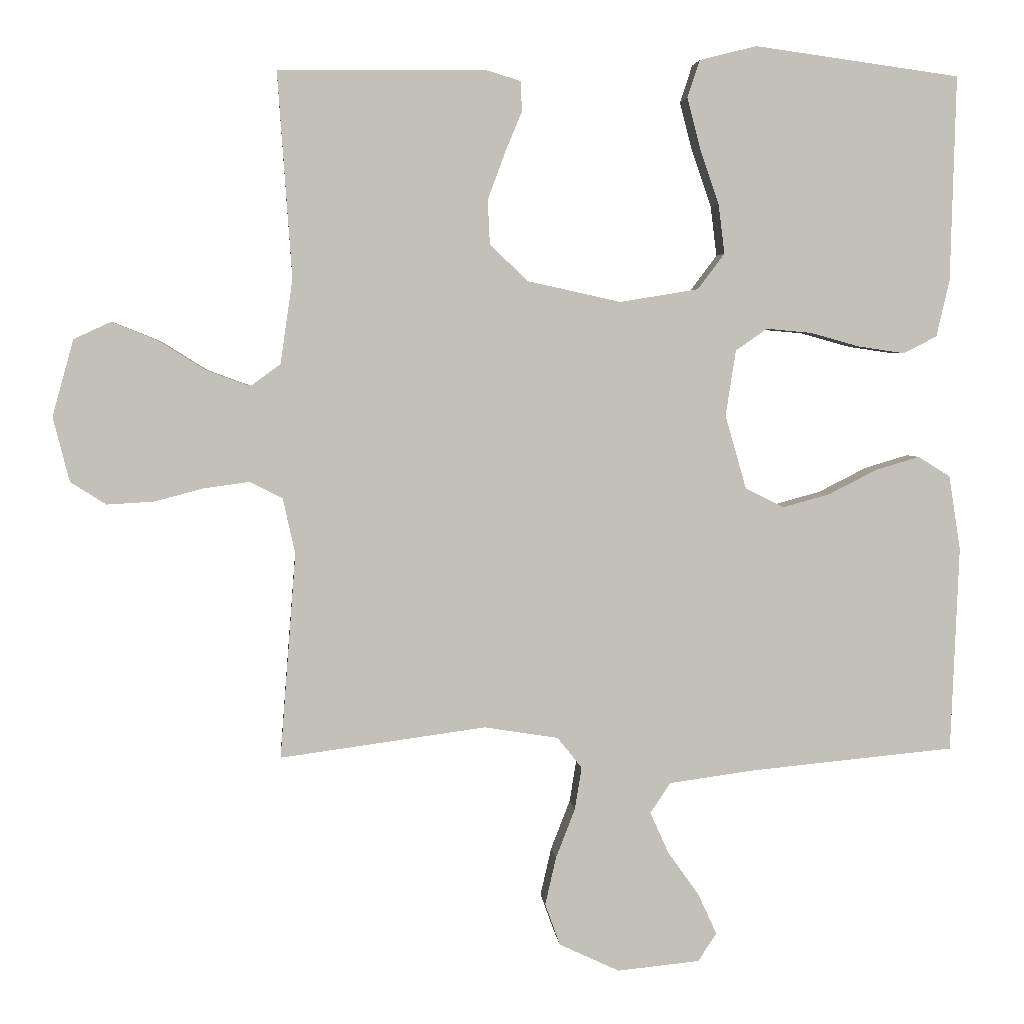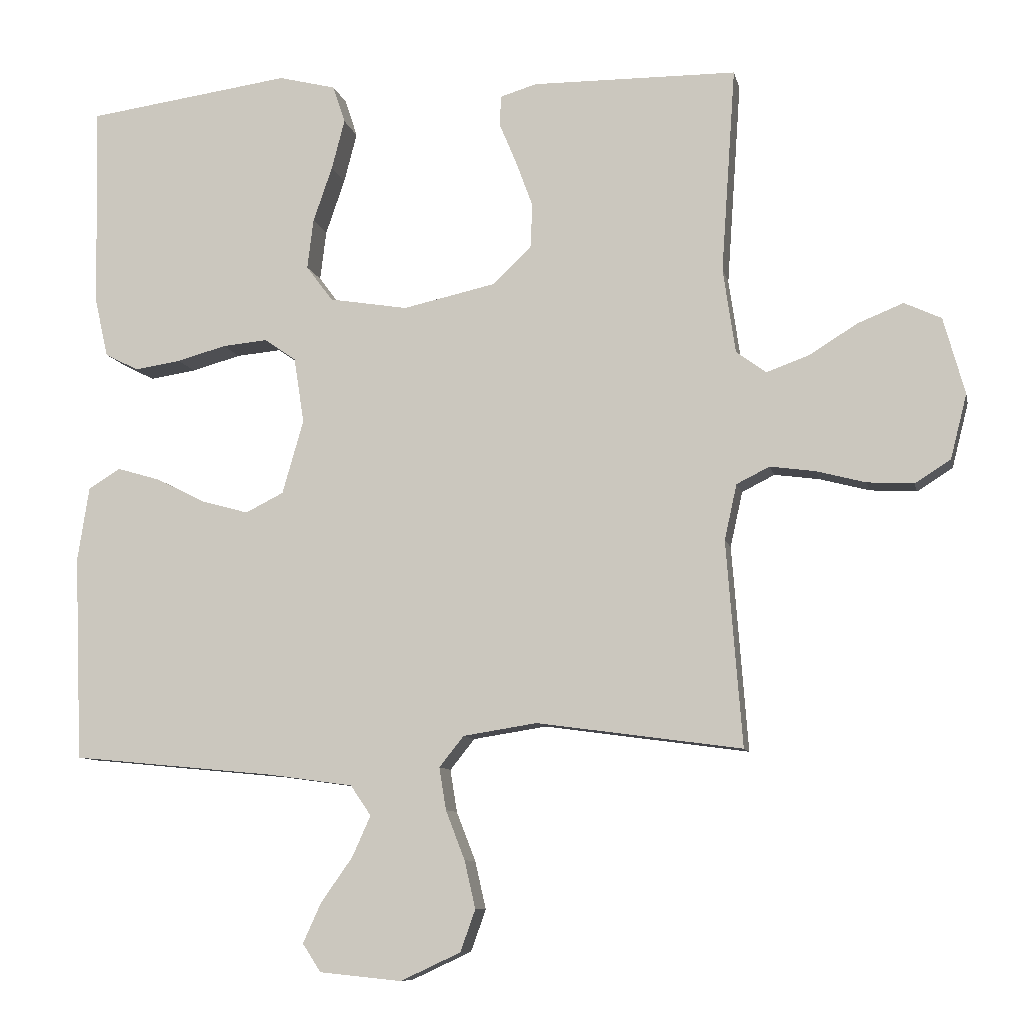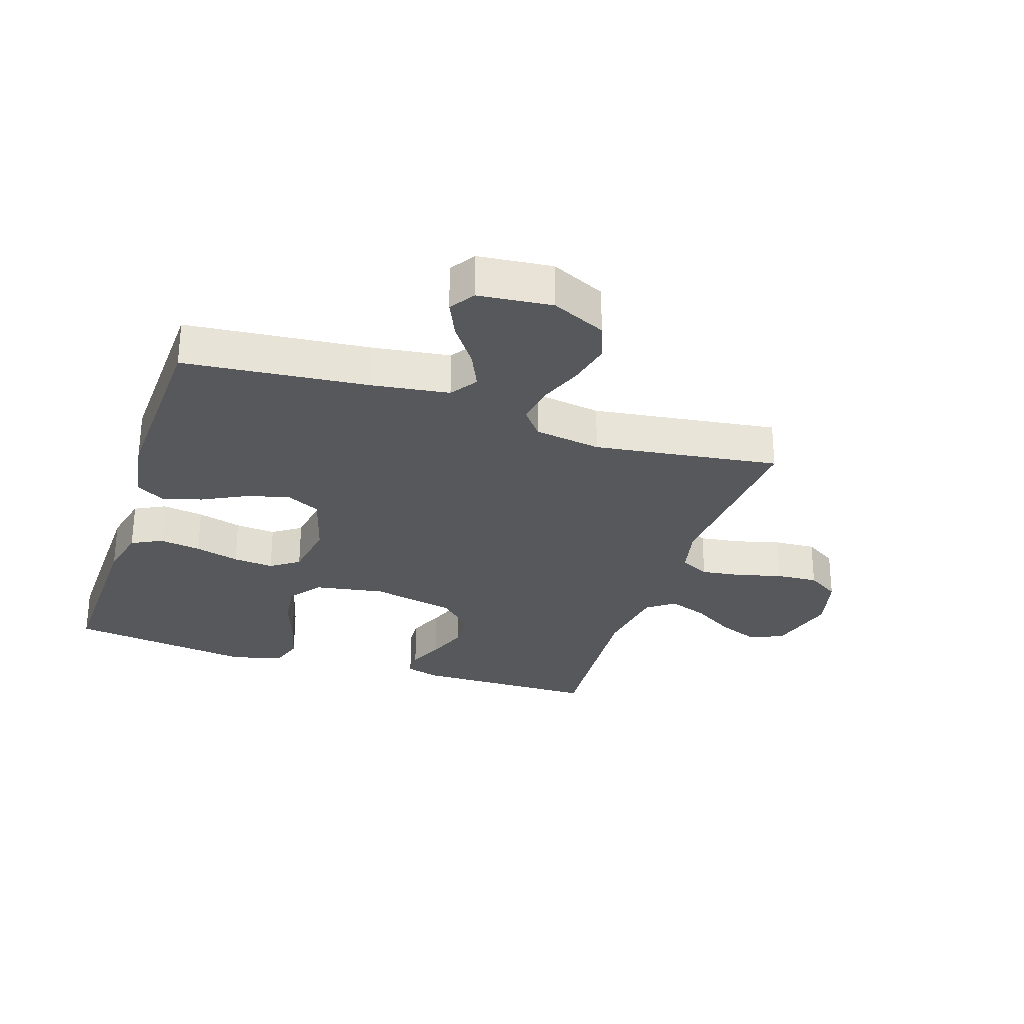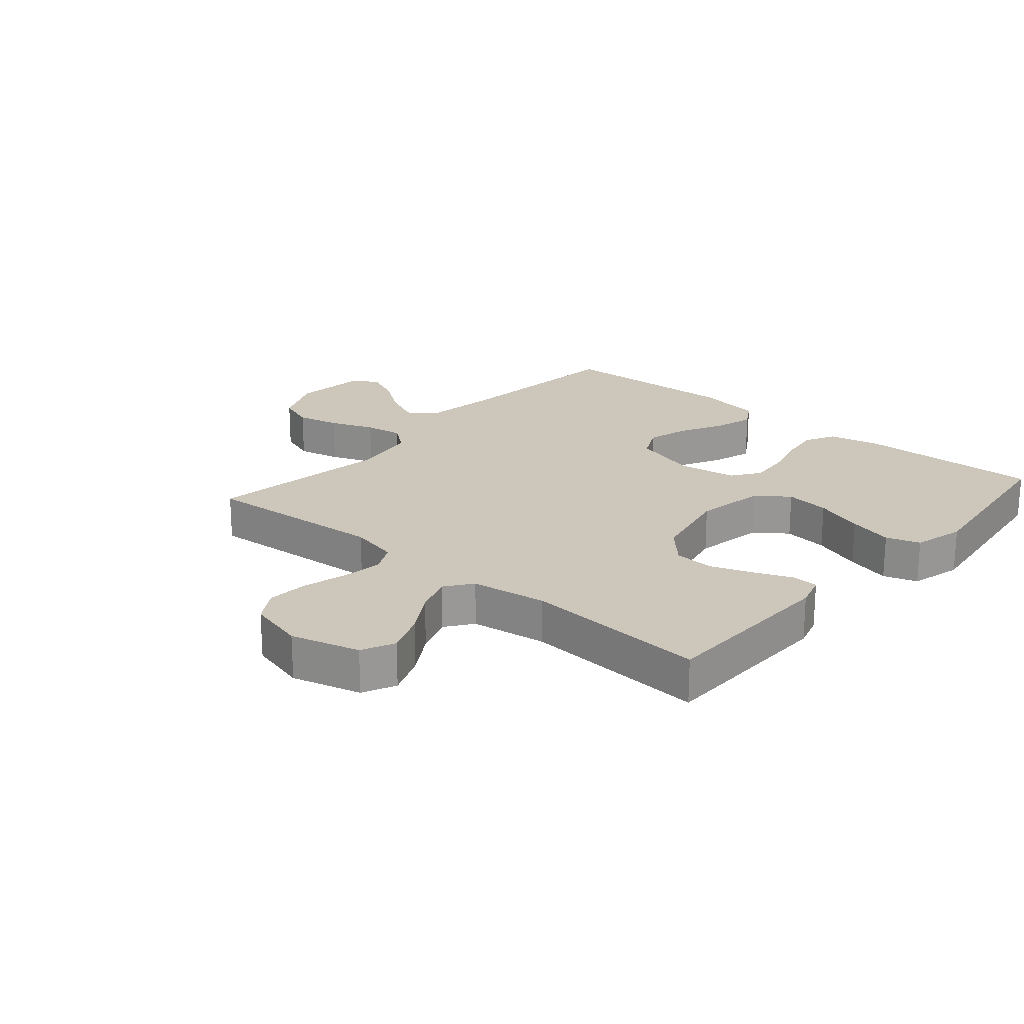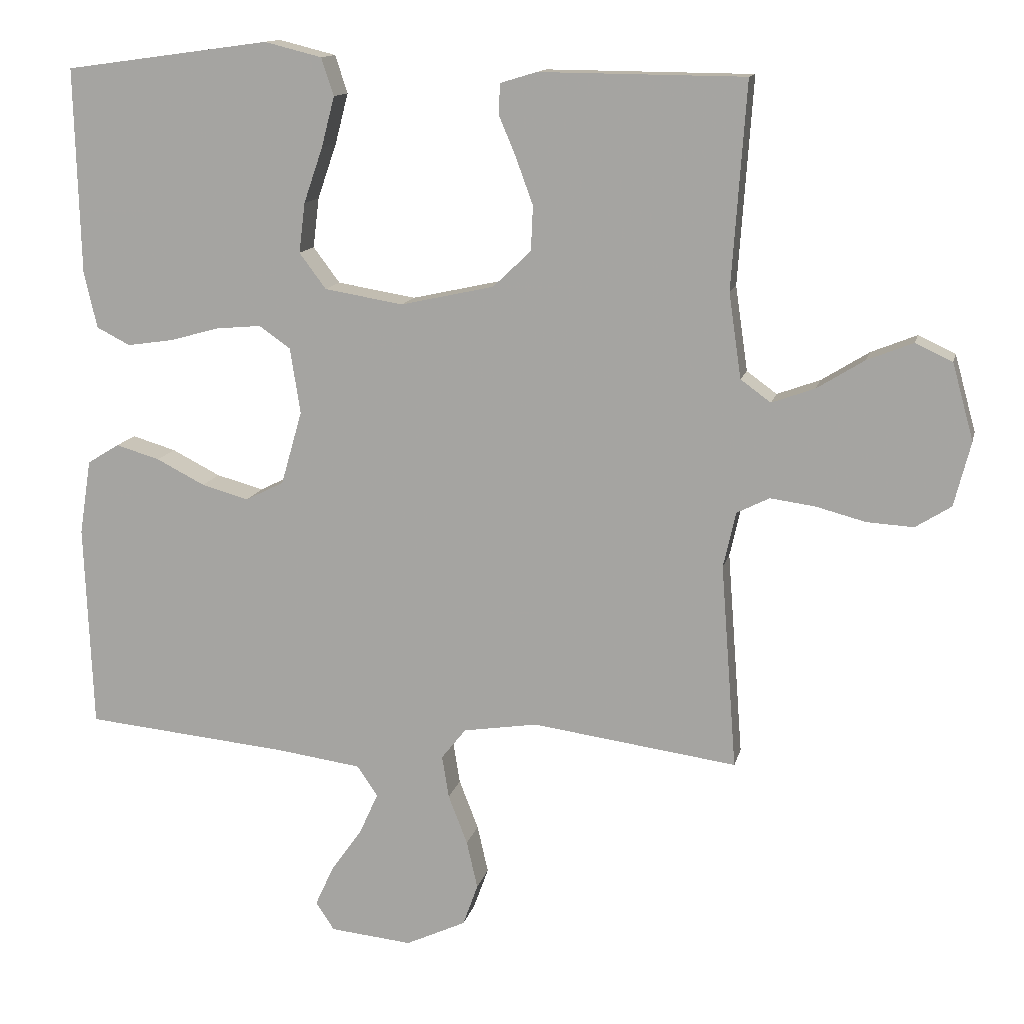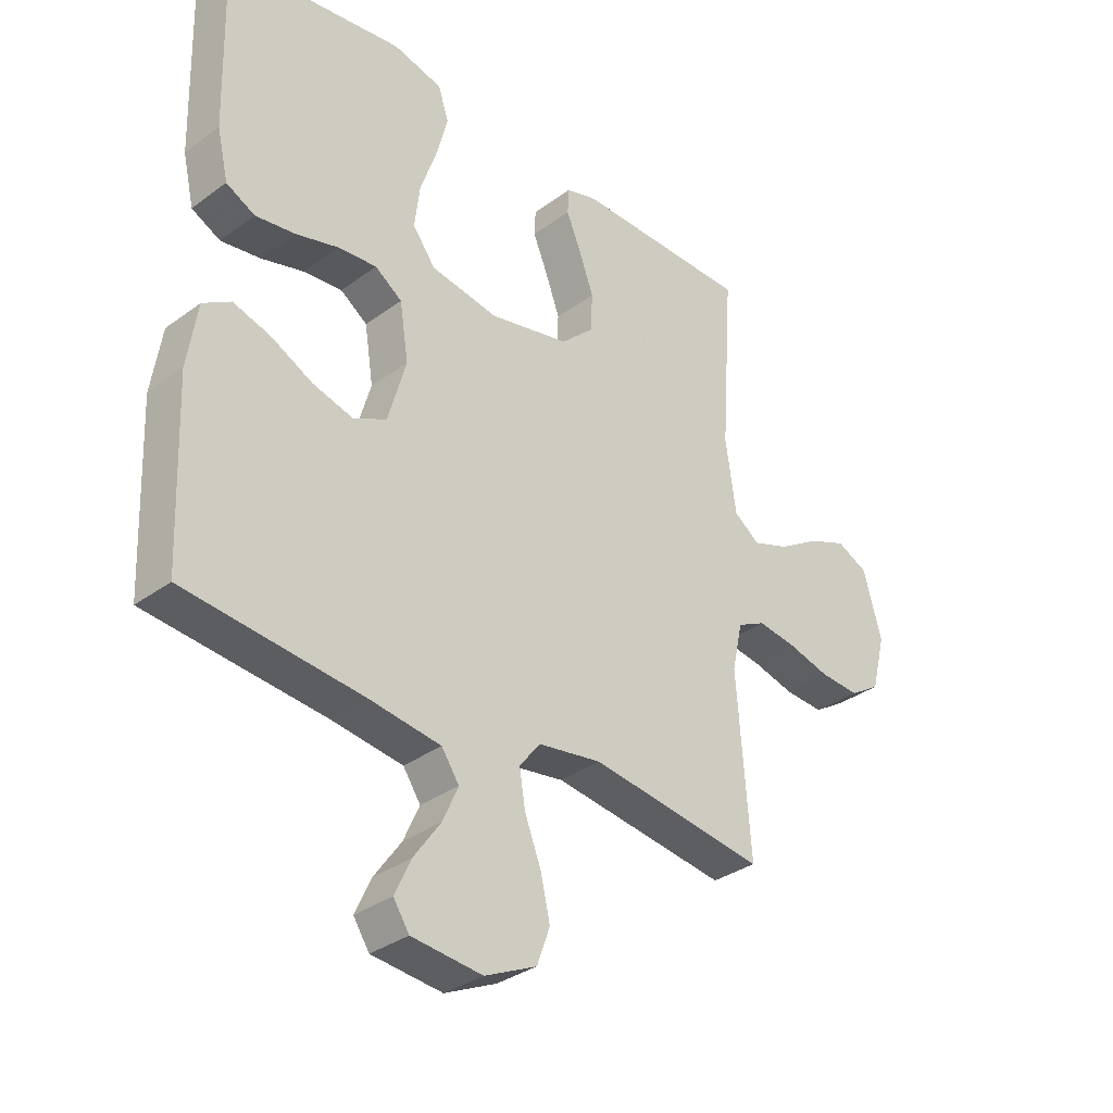
<metadata>
{"format":"obj","ext":"obj","renderer":"f3d","projection":"perspective","resolution":1024,"background":"white","views":[{"elev":3.5,"azim":-5.0,"up":"+Z"},{"elev":-9.1,"azim":-168.1,"up":"+Z"},{"elev":-28.6,"azim":161.9,"up":"+Y"},{"elev":21.4,"azim":-49.0,"up":"+Y"},{"elev":13.1,"azim":-167.3,"up":"+Z"},{"elev":-33.4,"azim":135.0,"up":"+Z"}]}
</metadata>
<code>
v 0.5 0.07 0.5
v 0.492 0.07 0.2
v 0.473 0.07 0.117
v 0.424 0.07 0.092
v 0.356 0.07 0.102
v 0.284 0.07 0.122
v 0.218 0.07 0.128
v 0.172 0.07 0.096
v 0.157 0.07 0
v 0.188 0.07 -0.108
v 0.244 0.07 -0.136
v 0.313 0.07 -0.117
v 0.384 0.07 -0.081
v 0.448 0.07 -0.062
v 0.495 0.07 -0.091
v 0.512 0.07 -0.2
v 0.5 0.07 -0.5
v 0.2 0.07 -0.529
v 0.077 0.07 -0.546
v 0.047 0.07 -0.59
v 0.074 0.07 -0.65
v 0.12 0.07 -0.715
v 0.147 0.07 -0.774
v 0.12 0.07 -0.815
v 0 0.07 -0.827
v -0.088 0.07 -0.786
v -0.11 0.07 -0.725
v -0.094 0.07 -0.655
v -0.066 0.07 -0.583
v -0.056 0.07 -0.521
v -0.092 0.07 -0.476
v -0.2 0.07 -0.459
v -0.5 0.07 -0.5
v -0.477 0.07 -0.2
v -0.495 0.07 -0.119
v -0.543 0.07 -0.095
v -0.609 0.07 -0.104
v -0.681 0.07 -0.123
v -0.749 0.07 -0.127
v -0.801 0.07 -0.094
v -0.825 0.07 0
v -0.794 0.07 0.112
v -0.74 0.07 0.137
v -0.673 0.07 0.11
v -0.604 0.07 0.067
v -0.541 0.07 0.044
v -0.497 0.07 0.076
v -0.479 0.07 0.2
v -0.5 0.07 0.5
v -0.2 0.07 0.503
v -0.147 0.07 0.487
v -0.145 0.07 0.443
v -0.17 0.07 0.383
v -0.195 0.07 0.315
v -0.192 0.07 0.25
v -0.136 0.07 0.197
v 0 0.07 0.167
v 0.115 0.07 0.186
v 0.154 0.07 0.238
v 0.145 0.07 0.311
v 0.117 0.07 0.392
v 0.098 0.07 0.465
v 0.116 0.07 0.52
v 0.2 0.07 0.541
v 0.5 0 0.5
v 0.492 0 0.2
v 0.473 0 0.117
v 0.424 0 0.092
v 0.356 0 0.102
v 0.284 0 0.122
v 0.218 0 0.128
v 0.172 0 0.096
v 0.157 0 0
v 0.188 0 -0.108
v 0.244 0 -0.136
v 0.313 0 -0.117
v 0.384 0 -0.081
v 0.448 0 -0.062
v 0.495 0 -0.091
v 0.512 0 -0.2
v 0.5 0 -0.5
v 0.2 0 -0.529
v 0.077 0 -0.546
v 0.047 0 -0.59
v 0.074 0 -0.65
v 0.12 0 -0.715
v 0.147 0 -0.774
v 0.12 0 -0.815
v 0 0 -0.827
v -0.088 0 -0.786
v -0.11 0 -0.725
v -0.094 0 -0.655
v -0.066 0 -0.583
v -0.056 0 -0.521
v -0.092 0 -0.476
v -0.2 0 -0.459
v -0.5 0 -0.5
v -0.477 0 -0.2
v -0.495 0 -0.119
v -0.543 0 -0.095
v -0.609 0 -0.104
v -0.681 0 -0.123
v -0.749 0 -0.127
v -0.801 0 -0.094
v -0.825 0 0
v -0.794 0 0.112
v -0.74 0 0.137
v -0.673 0 0.11
v -0.604 0 0.067
v -0.541 0 0.044
v -0.497 0 0.076
v -0.479 0 0.2
v -0.5 0 0.5
v -0.2 0 0.503
v -0.147 0 0.487
v -0.145 0 0.443
v -0.17 0 0.383
v -0.195 0 0.315
v -0.192 0 0.25
v -0.136 0 0.197
v 0 0 0.167
v 0.115 0 0.186
v 0.154 0 0.238
v 0.145 0 0.311
v 0.117 0 0.392
v 0.098 0 0.465
v 0.116 0 0.52
v 0.2 0 0.541
f 4 5 6
f 3 4 6
f 2 3 6
f 1 2 6
f 64 1 6
f 63 64 6
f 62 63 6
f 61 62 6
f 60 61 6
f 59 60 6 7
f 58 59 7 8
f 57 58 8 9
f 56 57 9 10
f 51 52 53
f 50 51 53
f 49 50 53
f 48 49 53
f 47 48 53 54
f 43 44 45
f 42 43 45
f 41 42 45
f 40 41 45
f 39 40 45
f 38 39 45
f 37 38 45
f 36 37 45 46
f 35 36 46 47
f 32 33 34
f 34 35 47
f 32 34 47
f 31 32 47
f 27 28 29
f 26 27 29
f 25 26 29
f 24 25 29
f 23 24 29
f 22 23 29
f 21 22 29
f 20 21 29 30
f 30 31 47
f 20 30 47
f 19 20 47
f 16 17 18
f 15 16 18
f 14 15 18
f 13 14 18
f 12 13 18
f 11 12 18 19
f 47 54 55
f 47 55 56
f 10 11 19 47
f 10 47 56
f 70 69 68
f 70 68 67
f 70 67 66
f 70 66 65
f 70 65 128
f 70 128 127
f 70 127 126
f 70 126 125
f 70 125 124
f 71 70 124 123
f 72 71 123 122
f 73 72 122 121
f 74 73 121 120
f 117 116 115
f 117 115 114
f 117 114 113
f 117 113 112
f 118 117 112 111
f 109 108 107
f 109 107 106
f 109 106 105
f 109 105 104
f 109 104 103
f 109 103 102
f 109 102 101
f 110 109 101 100
f 111 110 100 99
f 98 97 96
f 111 99 98
f 111 98 96
f 111 96 95
f 93 92 91
f 93 91 90
f 93 90 89
f 93 89 88
f 93 88 87
f 93 87 86
f 93 86 85
f 94 93 85 84
f 111 95 94
f 111 94 84
f 111 84 83
f 82 81 80
f 82 80 79
f 82 79 78
f 82 78 77
f 82 77 76
f 83 82 76 75
f 119 118 111
f 120 119 111
f 111 83 75 74
f 120 111 74
f 1 65 66 2
f 2 66 67 3
f 3 67 68 4
f 4 68 69 5
f 5 69 70 6
f 6 70 71 7
f 7 71 72 8
f 8 72 73 9
f 9 73 74 10
f 10 74 75 11
f 11 75 76 12
f 12 76 77 13
f 13 77 78 14
f 14 78 79 15
f 15 79 80 16
f 16 80 81 17
f 17 81 82 18
f 18 82 83 19
f 19 83 84 20
f 20 84 85 21
f 21 85 86 22
f 22 86 87 23
f 23 87 88 24
f 24 88 89 25
f 25 89 90 26
f 26 90 91 27
f 27 91 92 28
f 28 92 93 29
f 29 93 94 30
f 30 94 95 31
f 31 95 96 32
f 32 96 97 33
f 33 97 98 34
f 34 98 99 35
f 35 99 100 36
f 36 100 101 37
f 37 101 102 38
f 38 102 103 39
f 39 103 104 40
f 40 104 105 41
f 41 105 106 42
f 42 106 107 43
f 43 107 108 44
f 44 108 109 45
f 45 109 110 46
f 46 110 111 47
f 47 111 112 48
f 48 112 113 49
f 49 113 114 50
f 50 114 115 51
f 51 115 116 52
f 52 116 117 53
f 53 117 118 54
f 54 118 119 55
f 55 119 120 56
f 56 120 121 57
f 57 121 122 58
f 58 122 123 59
f 59 123 124 60
f 60 124 125 61
f 61 125 126 62
f 62 126 127 63
f 63 127 128 64
f 64 128 65 1

</code>
